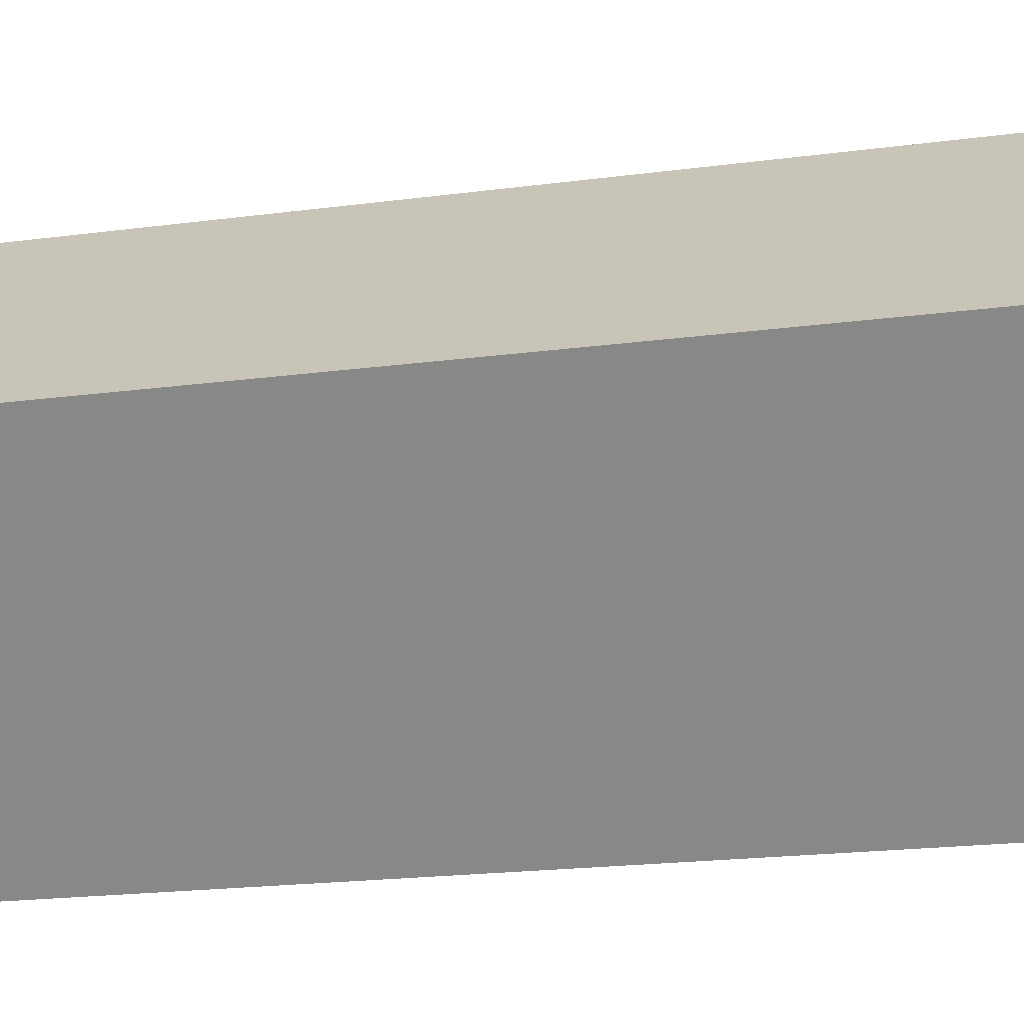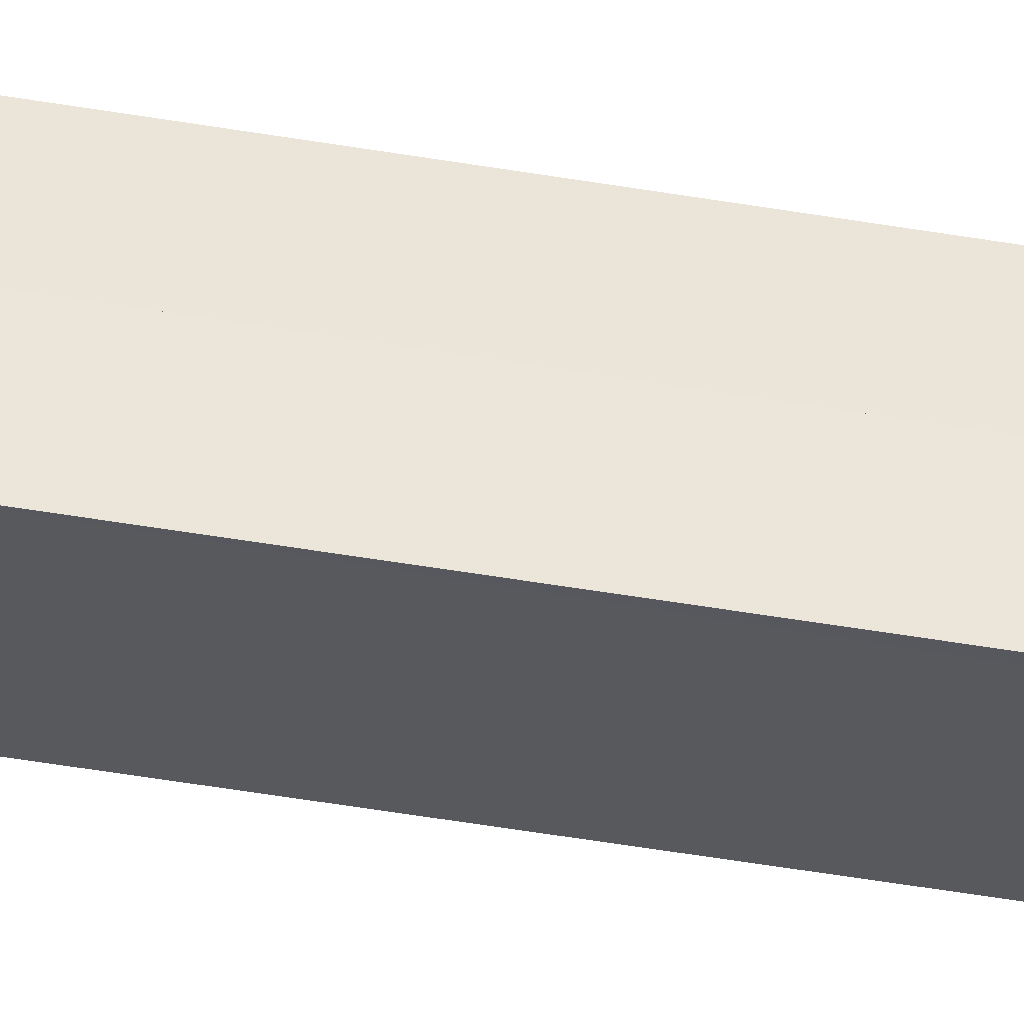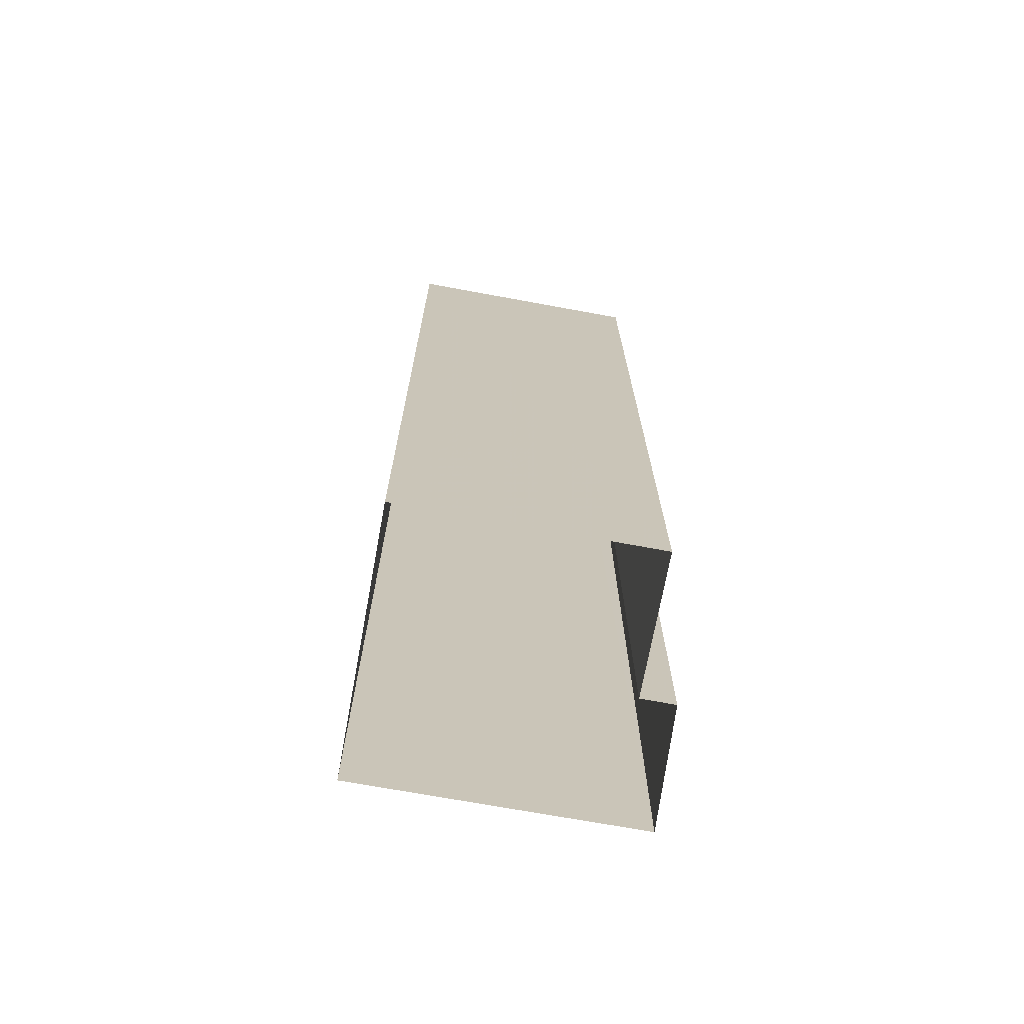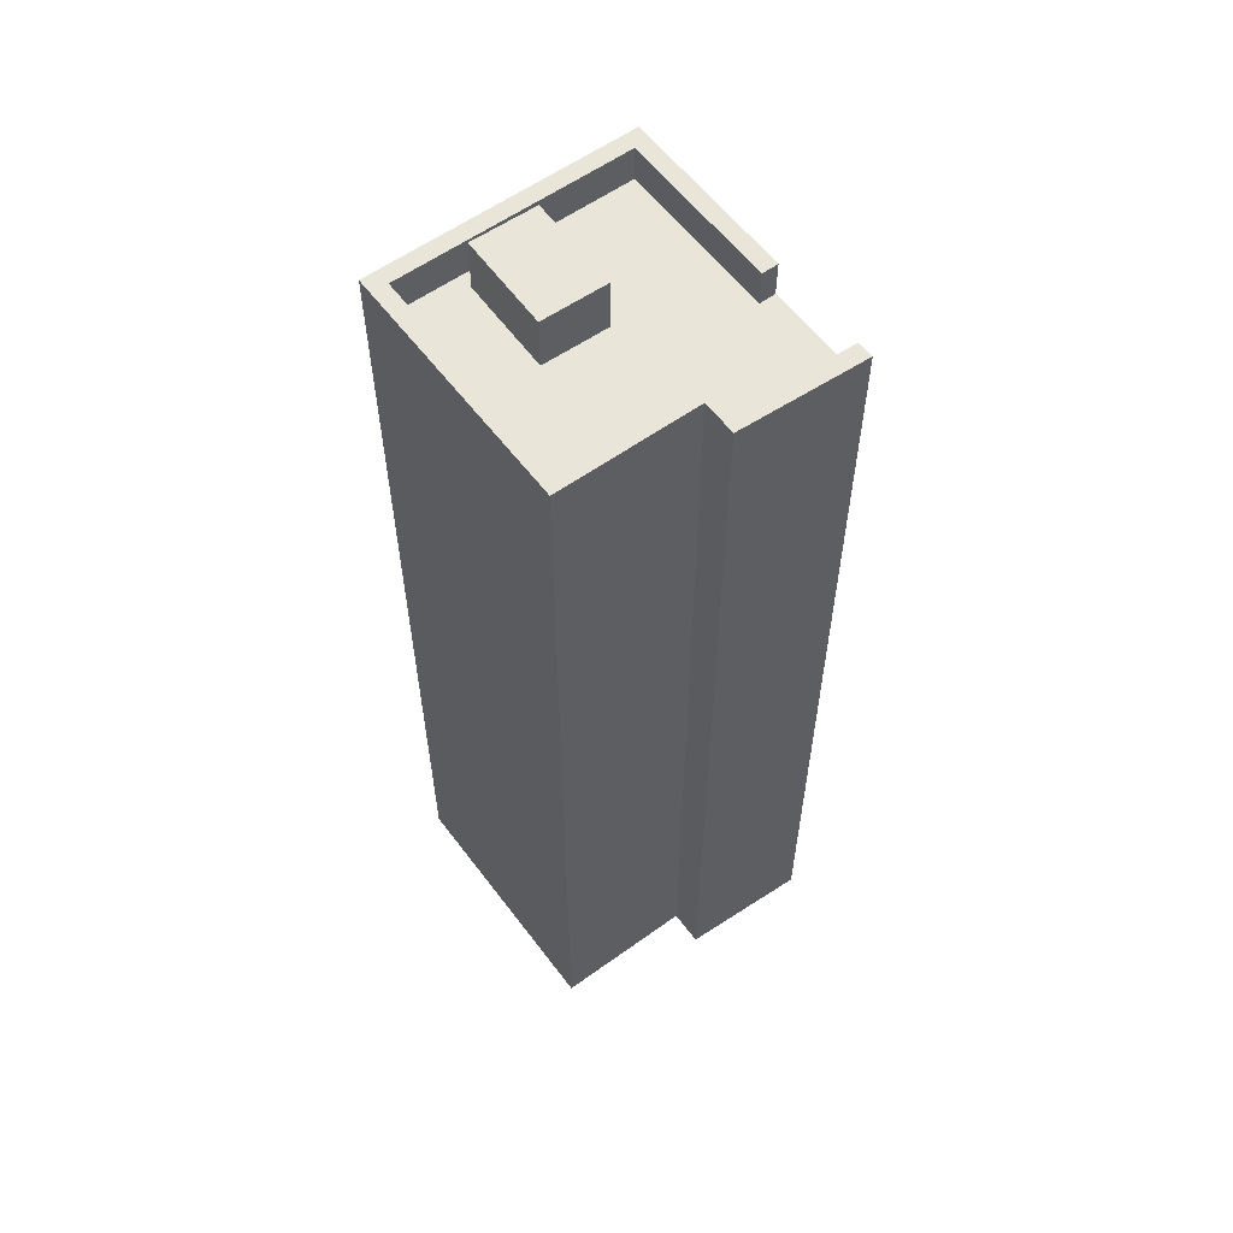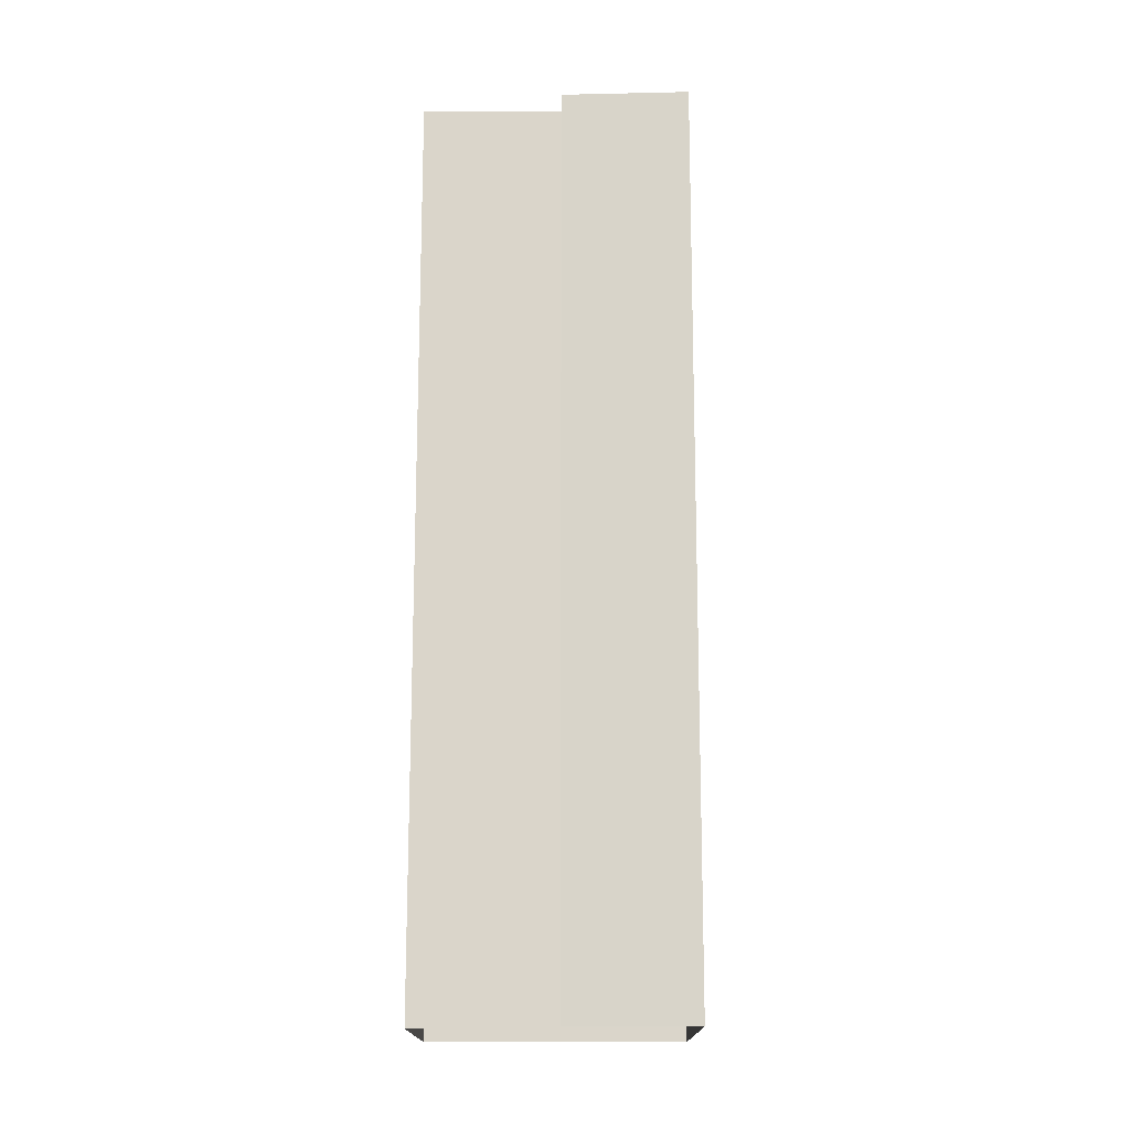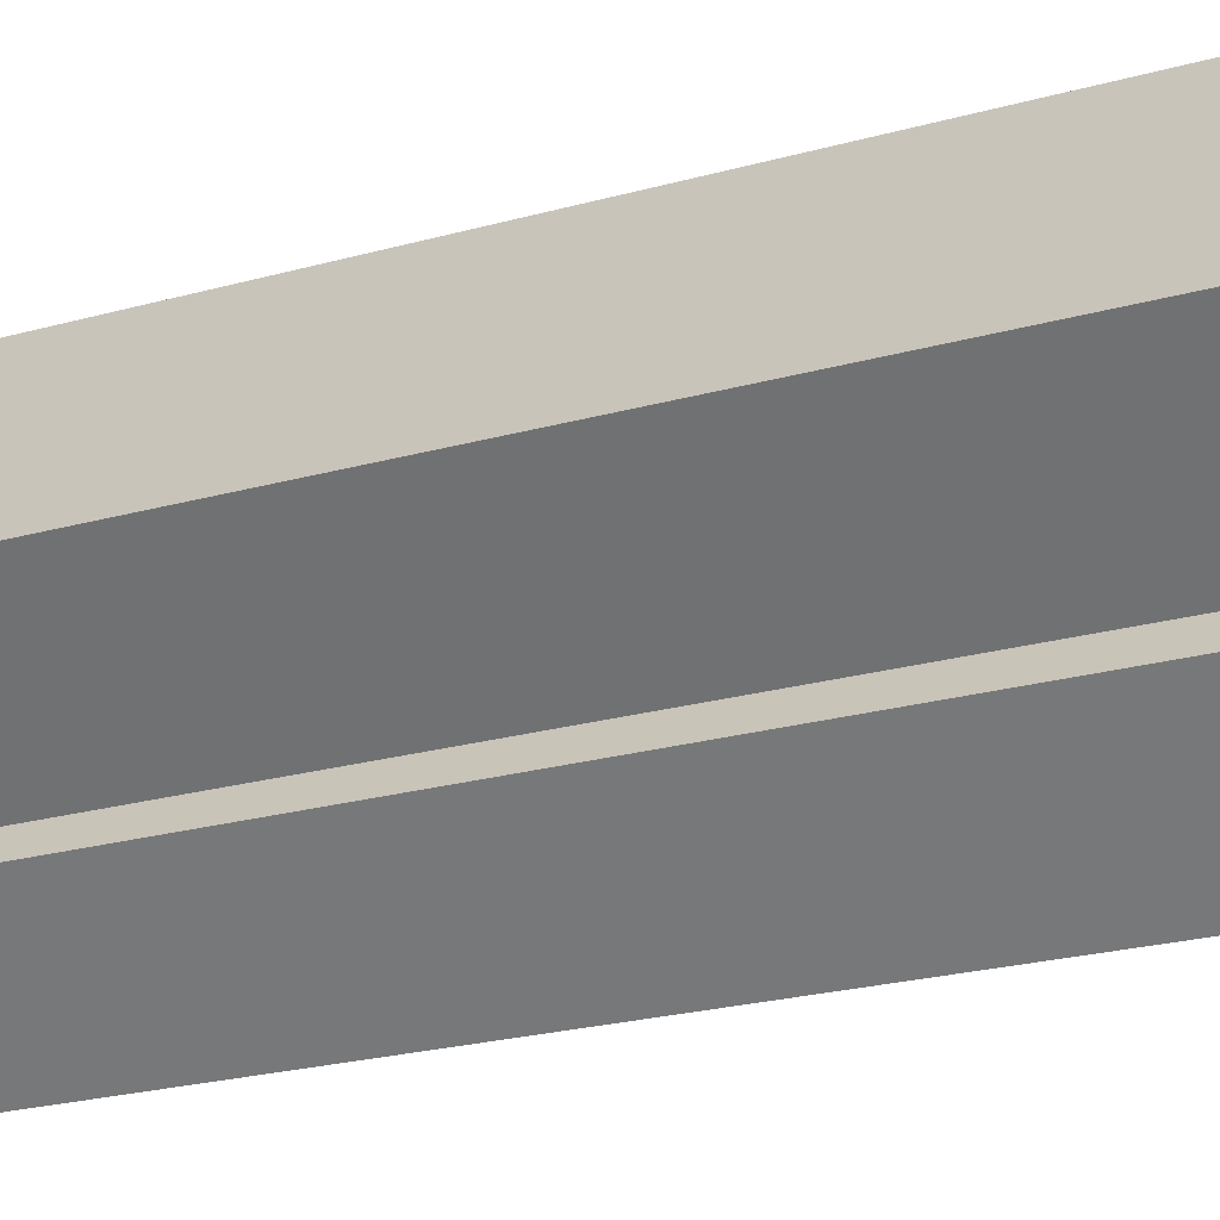
<metadata>
{"format":"obj","ext":"obj","renderer":"f3d","projection":"perspective","resolution":1024,"background":"white","views":[{"elev":-16.6,"azim":106.4,"up":"+Y"},{"elev":-79.1,"azim":-98.3,"up":"+Y"},{"elev":-71.3,"azim":-140.5,"up":"+Z"},{"elev":58.2,"azim":-76.7,"up":"+Z"},{"elev":-15.7,"azim":-40.0,"up":"+Z"},{"elev":-21.7,"azim":-63.0,"up":"+Y"}]}
</metadata>
<code>
v -9363 -3.717e+04 28.92
v -9357 -3.716e+04 28.92
v -9359 -3.717e+04 28.92
v -9350 -3.717e+04 28.91
v -9354 -3.718e+04 28.92
v -9360 -3.718e+04 28.92
v -9357 -3.718e+04 28.92
v -9354 -3.717e+04 62.95
v -9358 -3.717e+04 62.95
v -9356 -3.717e+04 62.95
v -9356 -3.717e+04 62.95
v -9354 -3.717e+04 61.04
v -9351 -3.717e+04 61.03
v -9354 -3.717e+04 61.04
v -9359 -3.717e+04 61.04
v -9359 -3.717e+04 61.04
v -9356 -3.717e+04 61.04
v -9355 -3.717e+04 61.03
v -9356 -3.718e+04 61.04
v -9354 -3.718e+04 61.03
v -9359 -3.718e+04 61.04
v -9358 -3.717e+04 61.04
v -9362 -3.717e+04 61.04
v -9357 -3.716e+04 61.04
v -9356 -3.717e+04 61.04
v -9359 -3.718e+04 62.34
v -9357 -3.718e+04 62.34
v -9356 -3.718e+04 62.34
v -9360 -3.718e+04 62.34
v -9354 -3.718e+04 62.33
v -9350 -3.717e+04 62.33
v -9351 -3.717e+04 62.33
v -9355 -3.717e+04 62.33
v -9357 -3.716e+04 62.34
v -9363 -3.717e+04 62.34
v -9359 -3.717e+04 62.34
v -9362 -3.717e+04 62.34
v -9359 -3.717e+04 62.34
v -9357 -3.716e+04 62.34
f 1 2 3
f 2 4 5
f 6 3 7
f 7 3 5
f 3 2 5
f 8 9 10
f 8 11 9
f 12 13 14
f 15 16 17
f 13 17 18
f 18 19 20
f 21 19 16
f 12 17 13
f 16 18 17
f 16 19 18
f 15 17 22
f 22 23 15
f 23 22 24
f 14 25 12
f 24 25 14
f 22 25 24
f 26 27 28
f 29 27 26
f 30 31 32
f 33 30 32
f 32 31 34
f 35 36 37
f 29 26 36
f 35 37 34
f 26 38 36
f 39 32 34
f 37 39 34
f 36 38 37
f 10 22 17
f 10 9 22
f 11 22 9
f 11 25 22
f 25 11 8
f 12 25 8
f 17 12 8
f 10 17 8
f 5 20 19
f 5 19 7
f 19 27 7
f 19 28 27
f 20 4 31
f 31 30 20
f 5 4 20
f 27 29 6
f 7 27 6
f 6 36 3
f 6 29 36
f 36 35 1
f 3 36 1
f 1 35 34
f 2 1 34
f 31 2 34
f 31 4 2
f 24 14 39
f 14 13 32
f 39 14 32
f 32 13 18
f 33 32 18
f 30 18 20
f 30 33 18
f 28 19 21
f 26 28 21
f 38 21 16
f 38 26 21
f 23 37 15
f 15 38 16
f 15 37 38
f 39 23 24
f 39 37 23

</code>
